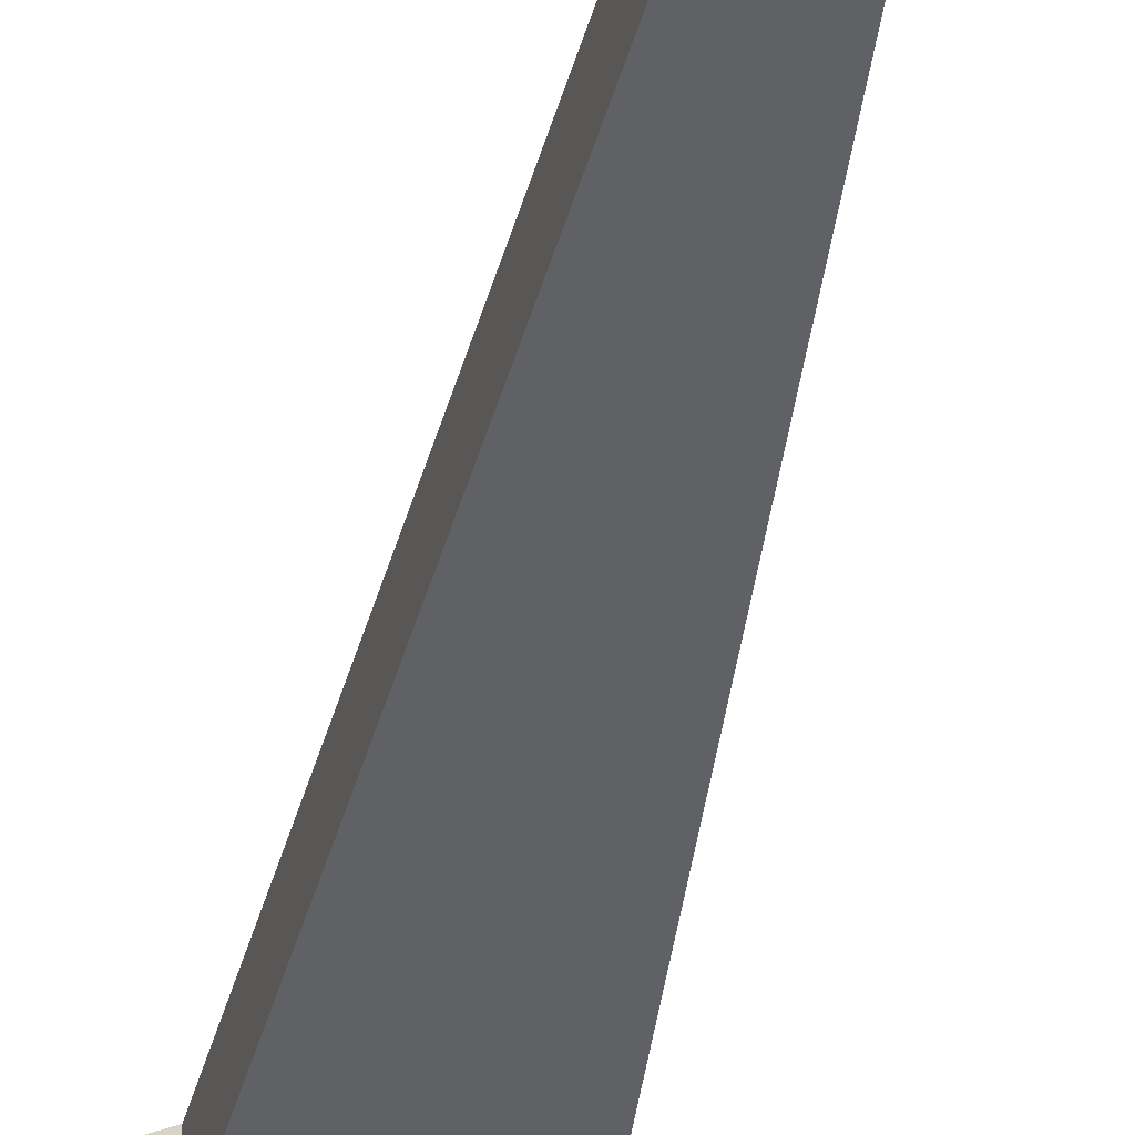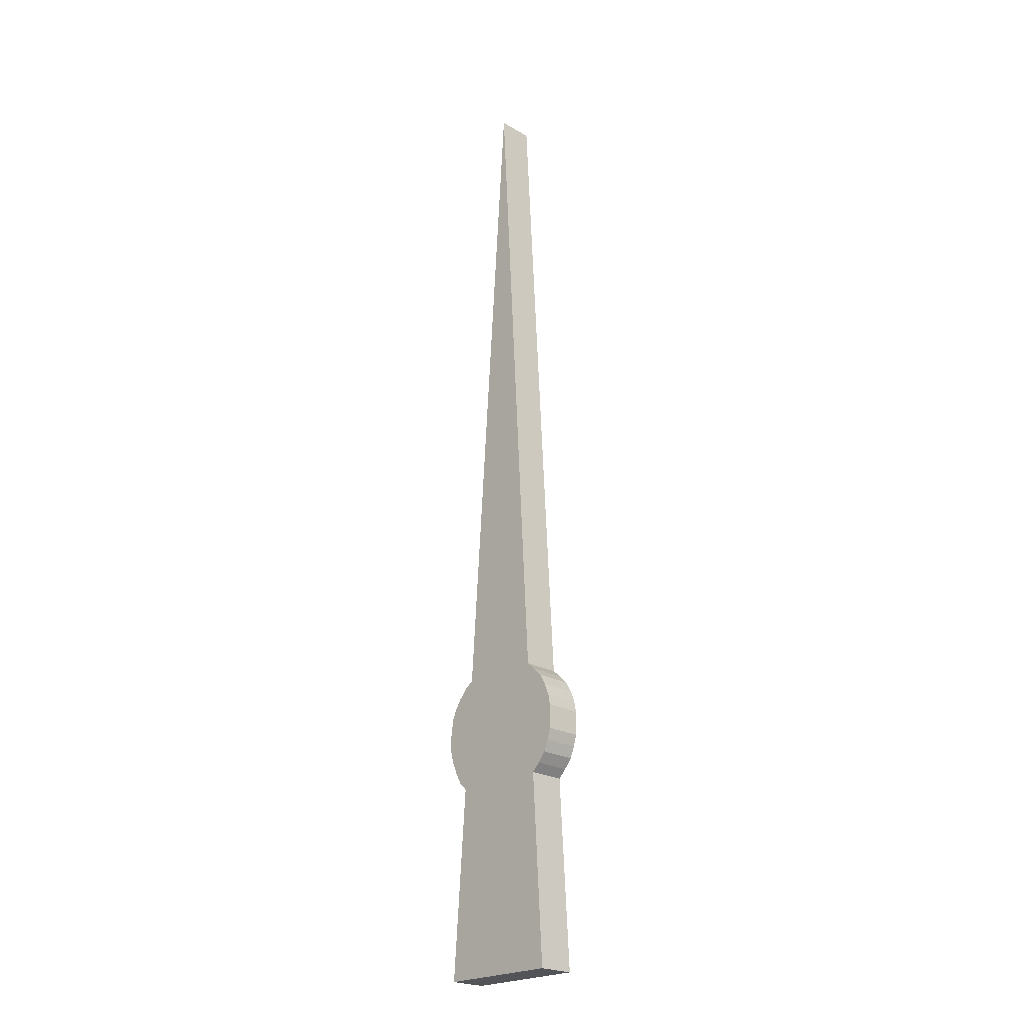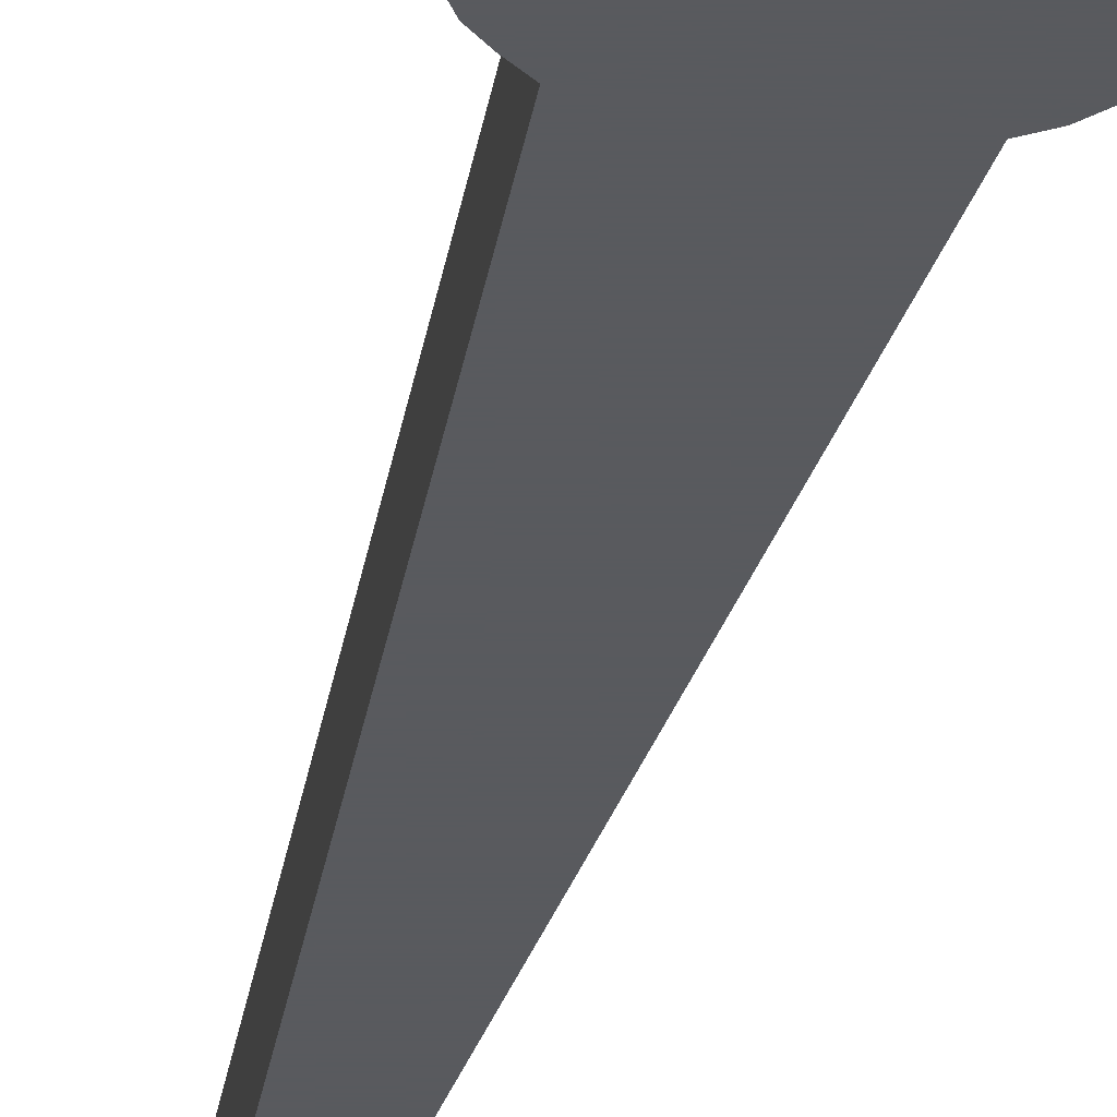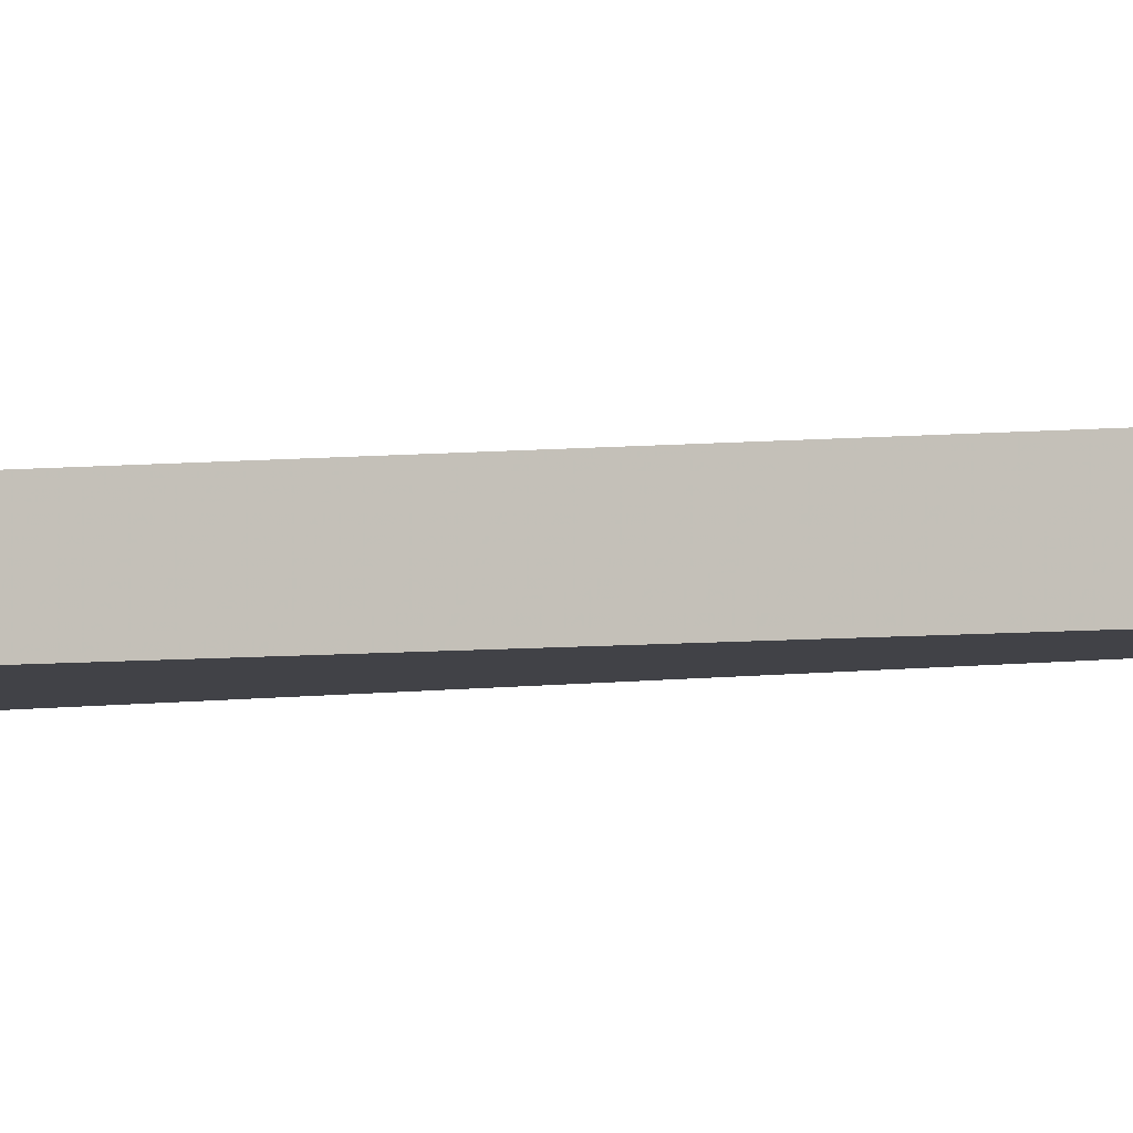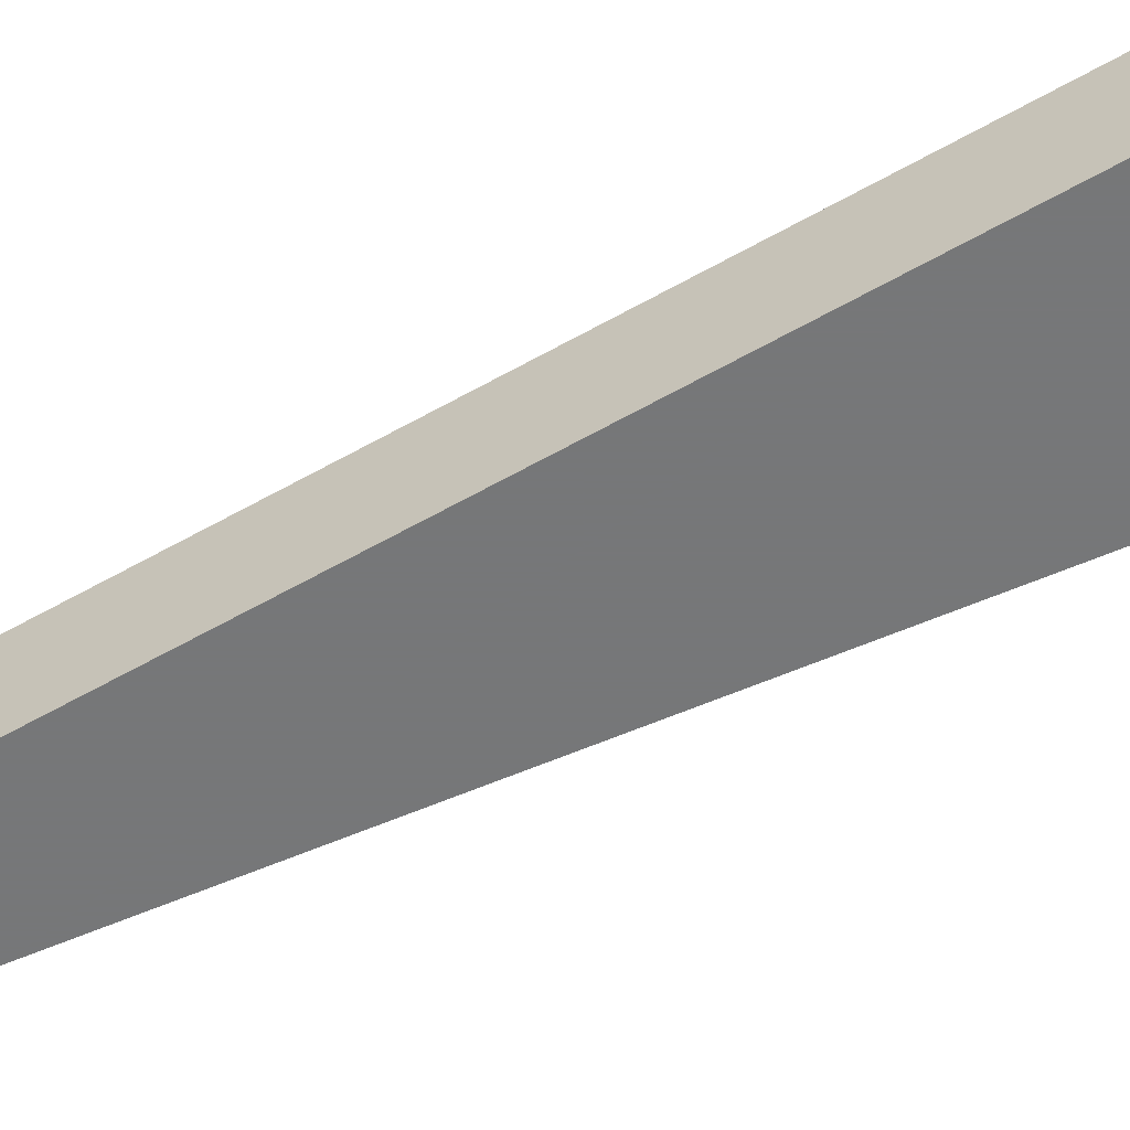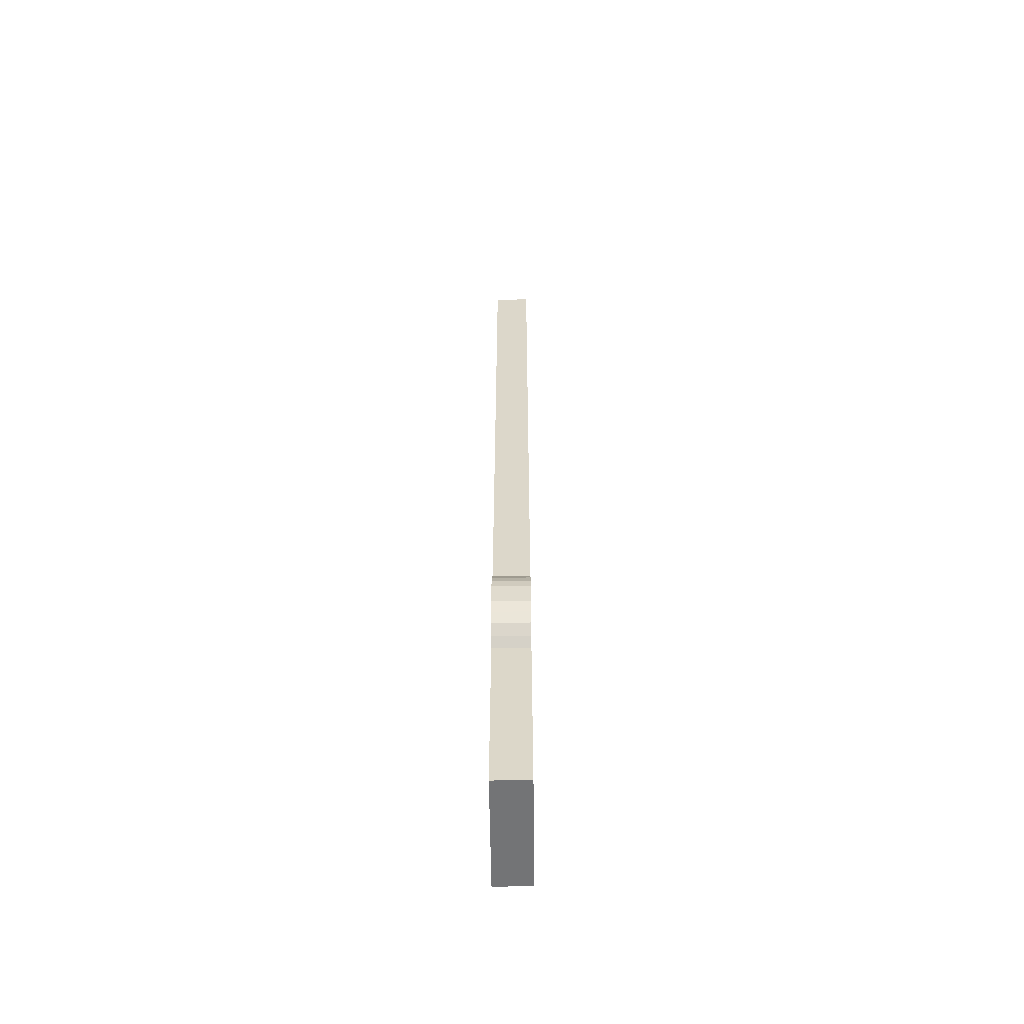
<metadata>
{"format":"obj","ext":"obj","renderer":"f3d","projection":"perspective","resolution":1024,"background":"white","views":[{"elev":-46.1,"azim":-11.6,"up":"+Y"},{"elev":-23.0,"azim":46.0,"up":"+Z"},{"elev":-31.2,"azim":168.0,"up":"+Y"},{"elev":-6.8,"azim":-70.0,"up":"+Y"},{"elev":-57.1,"azim":118.1,"up":"+Y"},{"elev":-56.2,"azim":90.7,"up":"+Z"}]}
</metadata>
<code>
v 291.8 -194.2 542.6
v 284.1 -194.2 542.6
v 291.1 -194.2 554.5
v 284.9 -194.2 554.5
v 291.6 -194.2 555
v 292.1 -194.2 555.6
v 288.3 -194.2 603.6
v 290.7 -194.2 561.6
v 285.4 -194.2 561.6
v 291.2 -194.2 561.1
v 292.6 -194.2 557.6
v 284.1 -194.2 555.6
v 283.8 -194.2 556.4
v 291.8 -194.2 560.6
v 292.2 -194.2 559.9
v 292.4 -194.2 559.1
v 284.4 -194.2 555
v 292.6 -194.2 557
v 292.3 -194.2 556.2
v 283.6 -194.2 557.1
v 283.4 -194.2 557.8
v 283.6 -194.2 558.6
v 283.7 -194.2 559.2
v 283.9 -194.2 560
v 284.3 -194.2 560.6
v 292.6 -194.2 558.5
v 284.8 -194.2 561.1
v 288.3 -196.5 603.6
v 290.7 -196.5 561.6
v 285.4 -196.5 561.6
v 284.8 -196.5 561.1
v 284.3 -196.5 560.6
v 283.9 -196.5 560
v 283.7 -196.5 559.2
v 283.6 -196.5 558.6
v 283.4 -196.5 557.8
v 283.6 -196.5 557.1
v 283.8 -196.5 556.4
v 284.1 -196.5 555.6
v 284.4 -196.5 555
v 284.9 -196.5 554.5
v 284.1 -196.5 542.6
v 291.8 -196.5 542.6
v 291.1 -196.5 554.5
v 291.6 -196.5 555
v 292.1 -196.5 555.6
v 292.3 -196.5 556.2
v 292.6 -196.5 557
v 292.6 -196.5 557.6
v 292.6 -196.5 558.5
v 292.4 -196.5 559.1
v 292.2 -196.5 559.9
v 291.8 -196.5 560.6
v 291.2 -196.5 561.1
f 1 2 3
f 3 2 4
f 3 4 5
f 5 4 6
f 7 8 9
f 9 8 10
f 11 12 13
f 10 14 9
f 9 14 15
f 9 15 16
f 12 11 17
f 17 11 18
f 17 18 4
f 4 18 19
f 4 19 6
f 13 20 11
f 11 20 21
f 11 21 22
f 22 23 11
f 11 23 24
f 11 24 25
f 16 26 9
f 9 26 11
f 9 11 27
f 27 11 25
f 28 29 7
f 7 29 8
f 30 28 9
f 9 28 7
f 30 9 27
f 30 27 31
f 31 27 25
f 31 25 32
f 32 25 24
f 32 24 33
f 33 24 23
f 33 23 34
f 34 23 22
f 34 22 35
f 35 22 21
f 35 21 36
f 36 21 20
f 36 20 37
f 37 20 13
f 37 13 38
f 38 13 12
f 38 12 39
f 39 12 17
f 39 17 40
f 40 17 4
f 40 4 41
f 42 41 2
f 2 41 4
f 43 42 1
f 1 42 2
f 44 43 3
f 3 43 1
f 44 3 5
f 44 5 45
f 45 5 6
f 45 6 46
f 46 6 19
f 46 19 47
f 47 19 18
f 47 18 48
f 48 18 11
f 48 11 49
f 49 11 26
f 49 26 50
f 50 26 16
f 50 16 51
f 51 16 15
f 51 15 52
f 52 15 14
f 52 14 53
f 53 14 10
f 53 10 54
f 54 10 8
f 54 8 29
f 41 42 43
f 28 30 29
f 29 30 31
f 50 36 49
f 49 36 37
f 49 37 38
f 43 44 41
f 41 44 45
f 41 45 46
f 31 32 29
f 29 32 33
f 29 33 34
f 50 51 36
f 36 51 52
f 36 52 53
f 46 47 41
f 41 47 48
f 41 48 40
f 40 48 49
f 40 49 39
f 39 49 38
f 34 35 29
f 29 35 36
f 29 36 54
f 54 36 53

</code>
